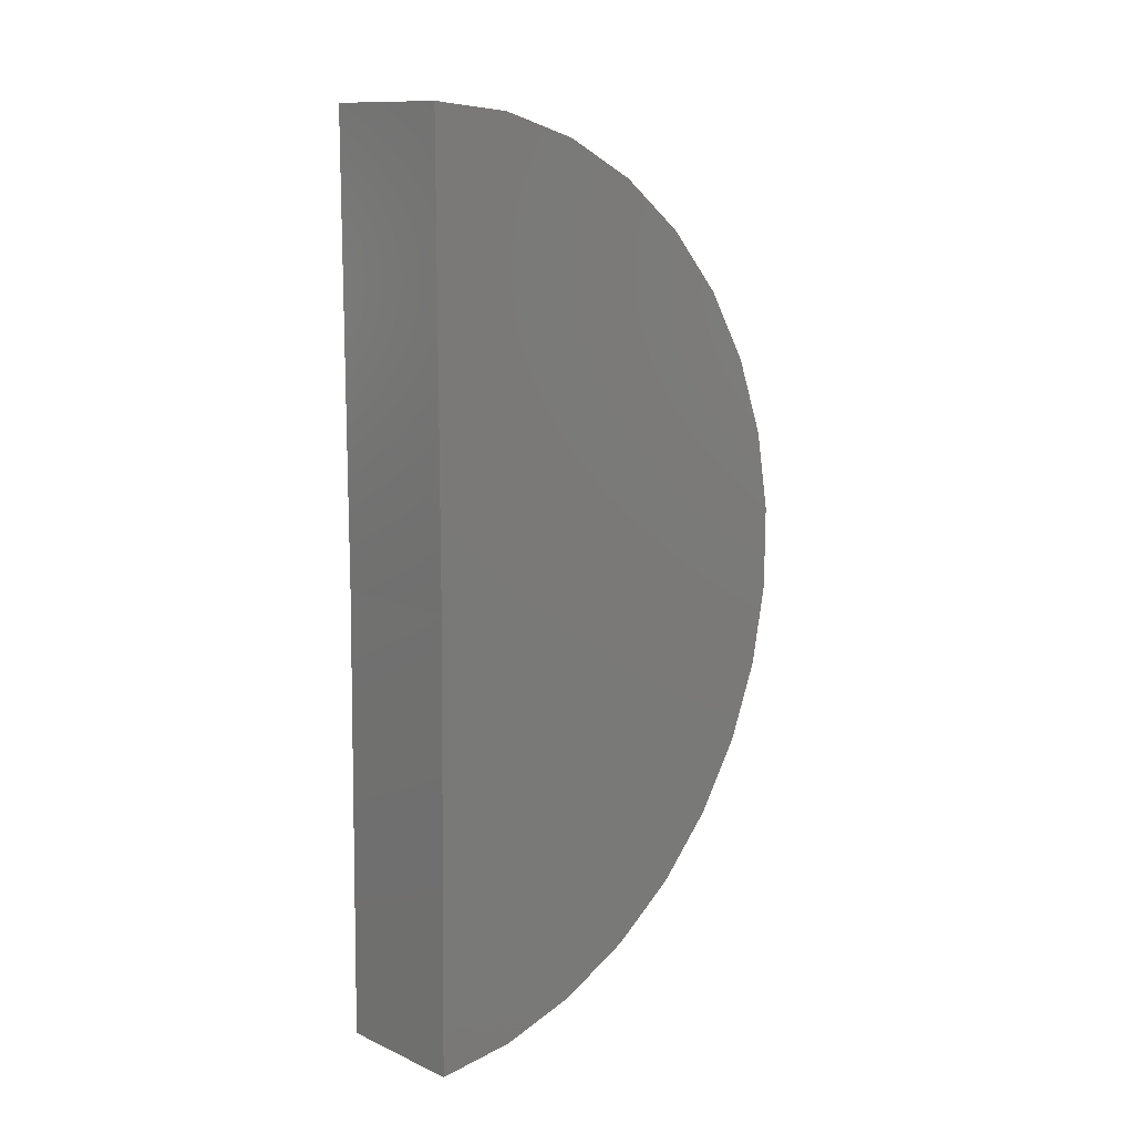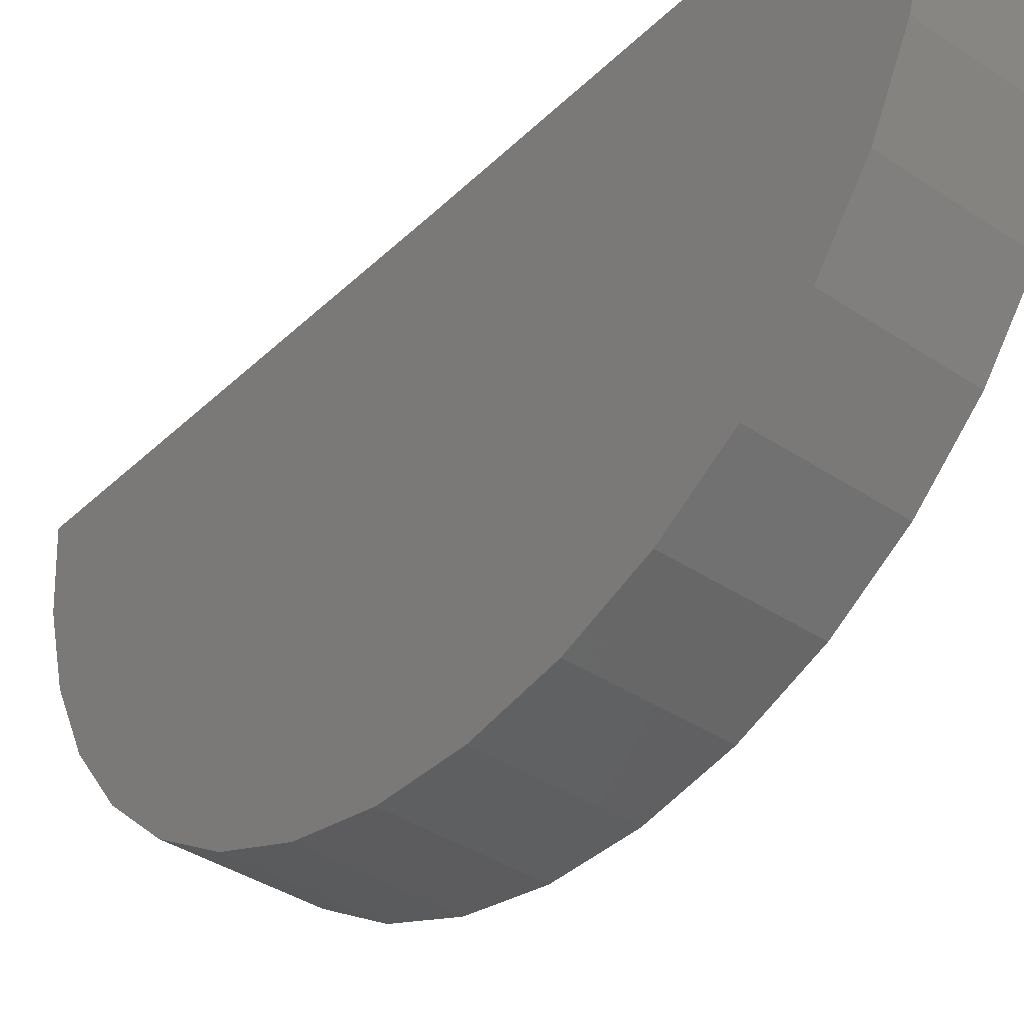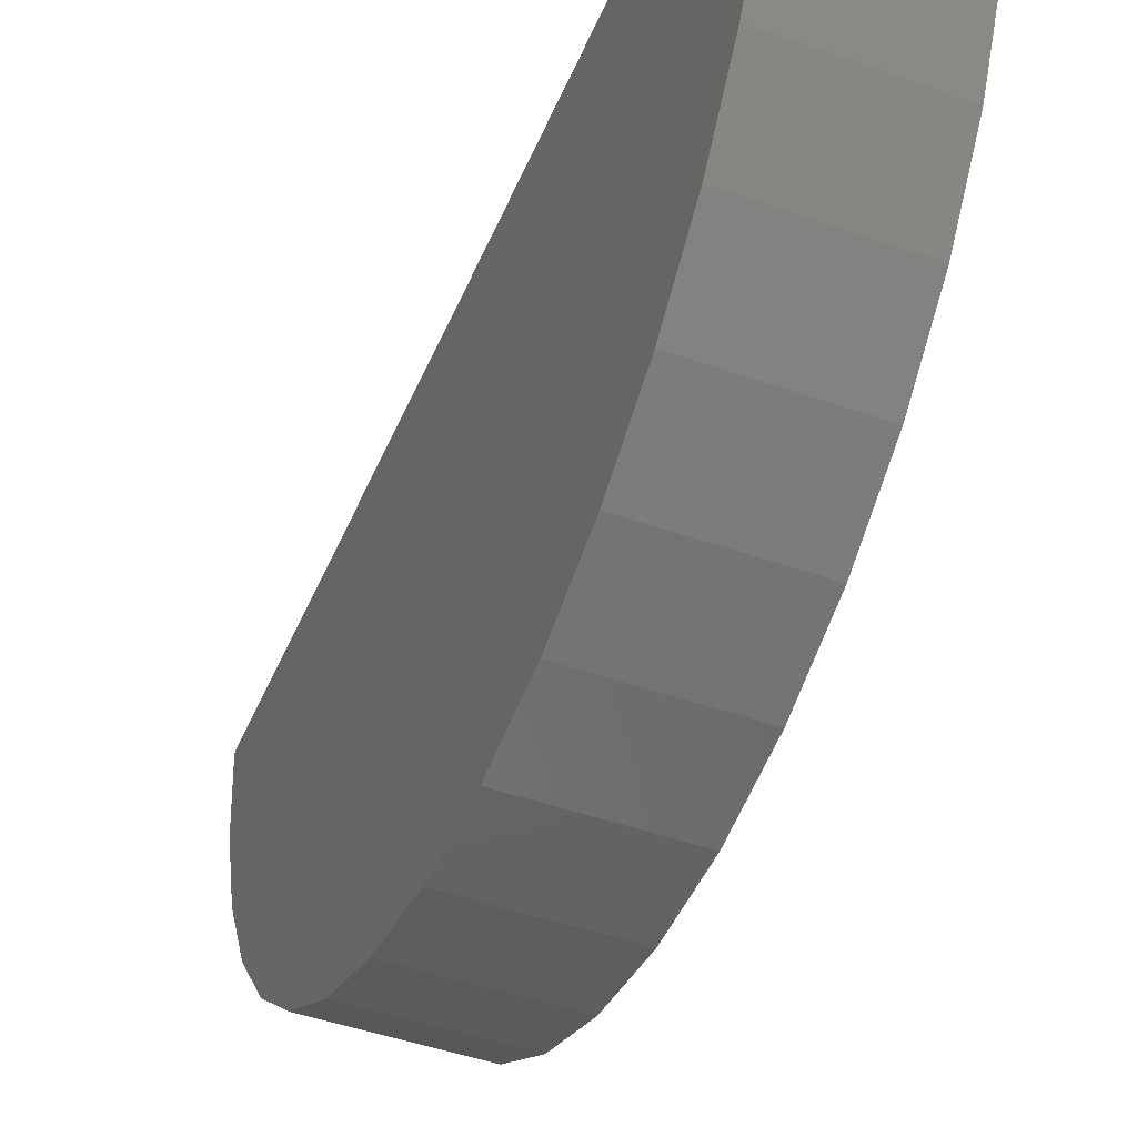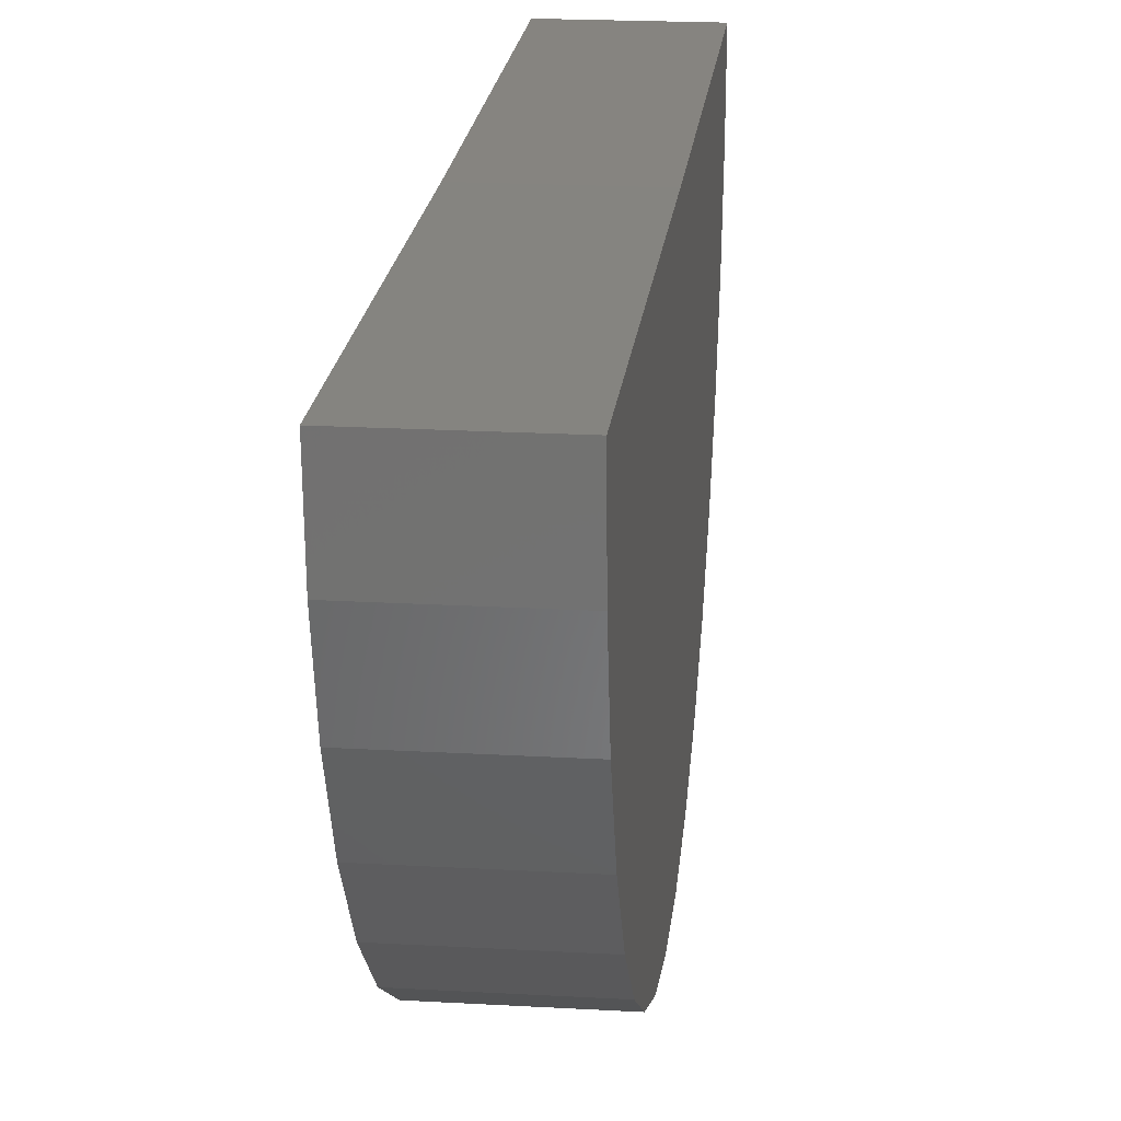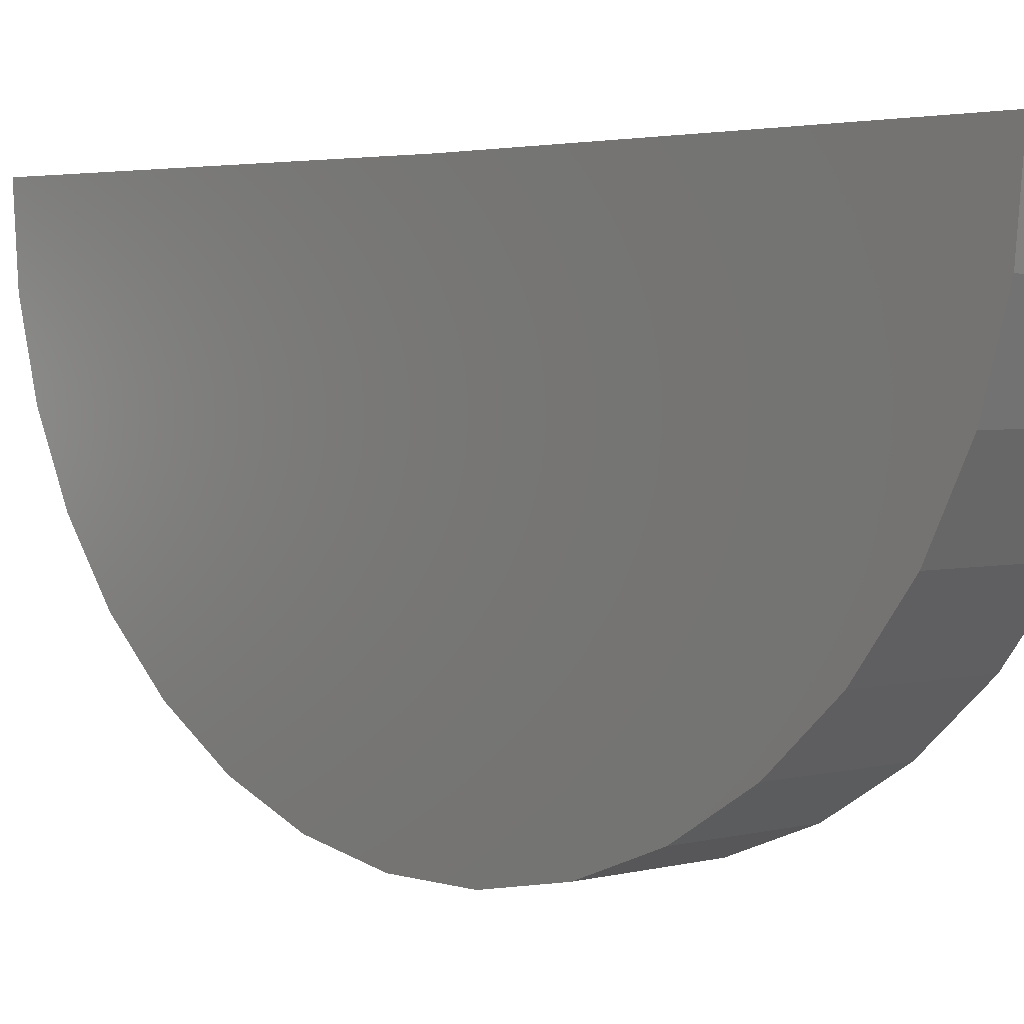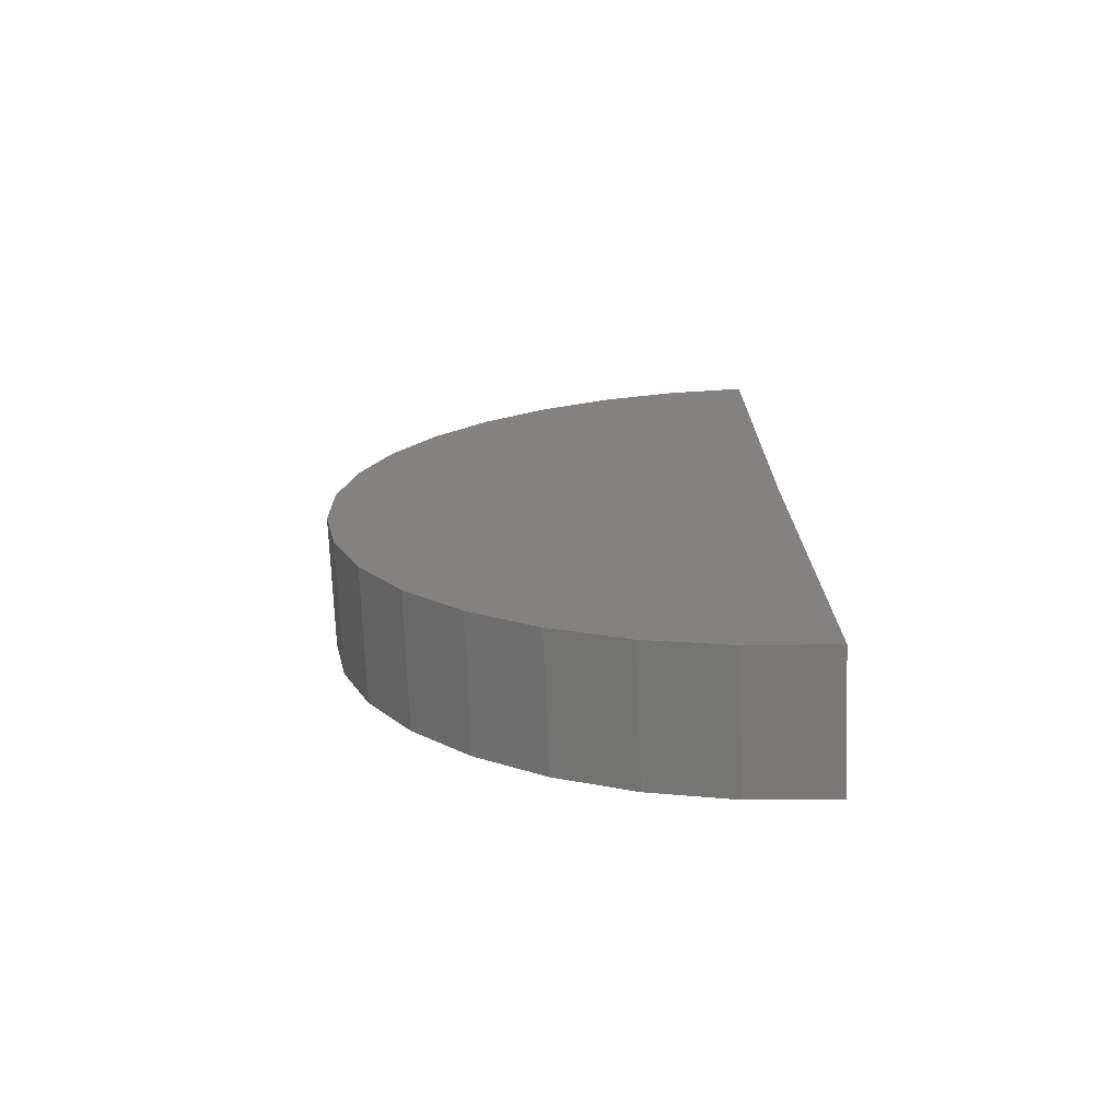
<metadata>
{"format":"stl","ext":"stl","renderer":"f3d","projection":"perspective","resolution":1024,"background":"white","views":[{"elev":12.2,"azim":-134.1,"up":"+Z"},{"elev":-38.8,"azim":-40.0,"up":"+Y"},{"elev":-45.9,"azim":157.9,"up":"+Y"},{"elev":20.5,"azim":-174.1,"up":"+Y"},{"elev":2.6,"azim":-43.4,"up":"+Y"},{"elev":-72.2,"azim":92.3,"up":"+Z"}]}
</metadata>
<code>
# stl→obj: 38 verts, 72 faces
v -0.2266 0 -0.75
v 0.2155 2.454e-17 -0.75
v -0.2266 0.01848 -2.25
v 0.2155 0.01848 -2.25
v -0.2266 1.665e-16 0.75
v 0.2155 1.911e-16 0.75
v -0.2266 -1.493 -0.8981
v -0.2266 -1.494 -0.6203
v -0.2266 -1.445 -0.3468
v -0.2266 -1.346 -0.08724
v -0.2266 -1.2 0.1496
v -0.2266 -1.014 0.3556
v -0.2266 -0.7924 0.5236
v -0.2266 -0.5439 0.6479
v -0.2266 -0.2767 0.7243
v -0.2266 -0.2585 -2.228
v -0.2266 -0.5266 -2.155
v -0.2266 -0.7767 -2.033
v -0.2266 -1 -1.868
v -0.2266 -1.189 -1.664
v -0.2266 -1.337 -1.429
v -0.2266 -1.44 -1.171
v 0.2155 -0.2585 -2.228
v 0.2155 -0.5266 -2.155
v 0.2155 -0.7767 -2.033
v 0.2155 -1 -1.868
v 0.2155 -1.189 -1.664
v 0.2155 -1.337 -1.429
v 0.2155 -1.44 -1.171
v 0.2155 -1.493 -0.8981
v 0.2155 -1.494 -0.6203
v 0.2155 -1.445 -0.3468
v 0.2155 -1.346 -0.08724
v 0.2155 -1.2 0.1496
v 0.2155 -1.014 0.3556
v 0.2155 -0.7924 0.5236
v 0.2155 -0.5439 0.6479
v 0.2155 -0.2767 0.7243
f 1 2 3
f 3 2 4
f 1 5 2
f 2 5 6
f 1 3 7
f 1 7 8
f 1 8 9
f 1 9 10
f 1 10 11
f 1 11 12
f 1 12 13
f 1 13 14
f 1 14 15
f 1 15 5
f 3 16 17
f 3 17 18
f 3 18 19
f 3 19 20
f 3 20 21
f 3 21 22
f 3 22 7
f 3 4 16
f 16 4 23
f 16 23 17
f 17 23 24
f 17 24 18
f 18 24 25
f 18 25 19
f 19 25 26
f 19 26 20
f 20 26 27
f 20 27 21
f 21 27 28
f 21 28 22
f 22 28 29
f 22 29 7
f 7 29 30
f 7 30 8
f 8 30 31
f 8 31 9
f 9 31 32
f 9 32 10
f 10 32 33
f 10 33 11
f 11 33 34
f 11 34 12
f 12 34 35
f 12 35 13
f 13 35 36
f 13 36 14
f 14 36 37
f 14 37 15
f 15 37 38
f 15 38 5
f 5 38 6
f 2 6 38
f 2 38 37
f 2 37 36
f 2 36 35
f 2 35 34
f 2 34 33
f 2 33 32
f 2 32 31
f 2 31 30
f 2 30 4
f 4 30 29
f 4 29 28
f 4 28 27
f 4 27 26
f 4 26 25
f 4 25 24
f 4 24 23

</code>
